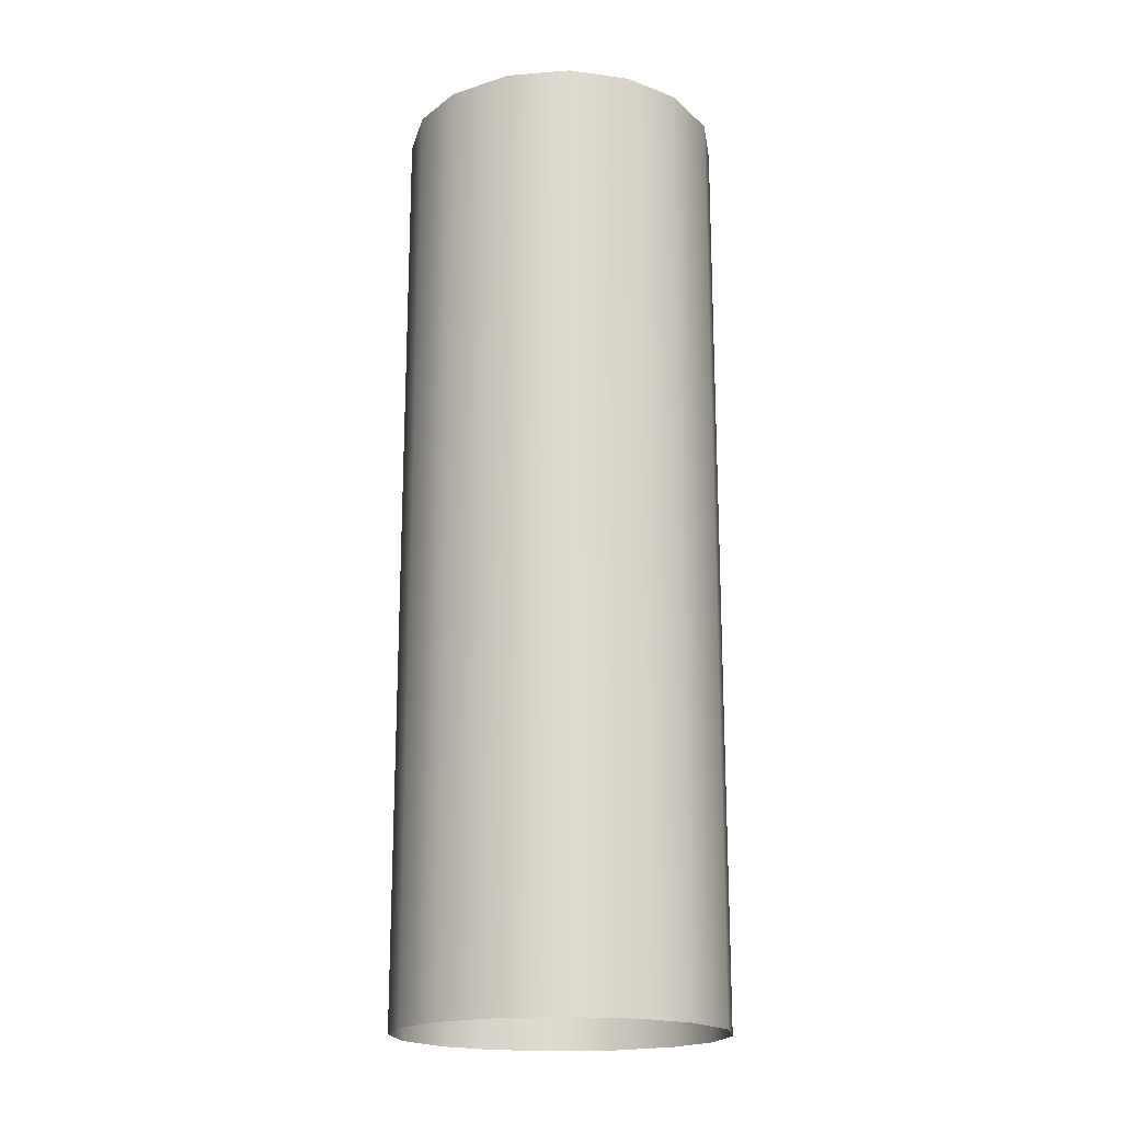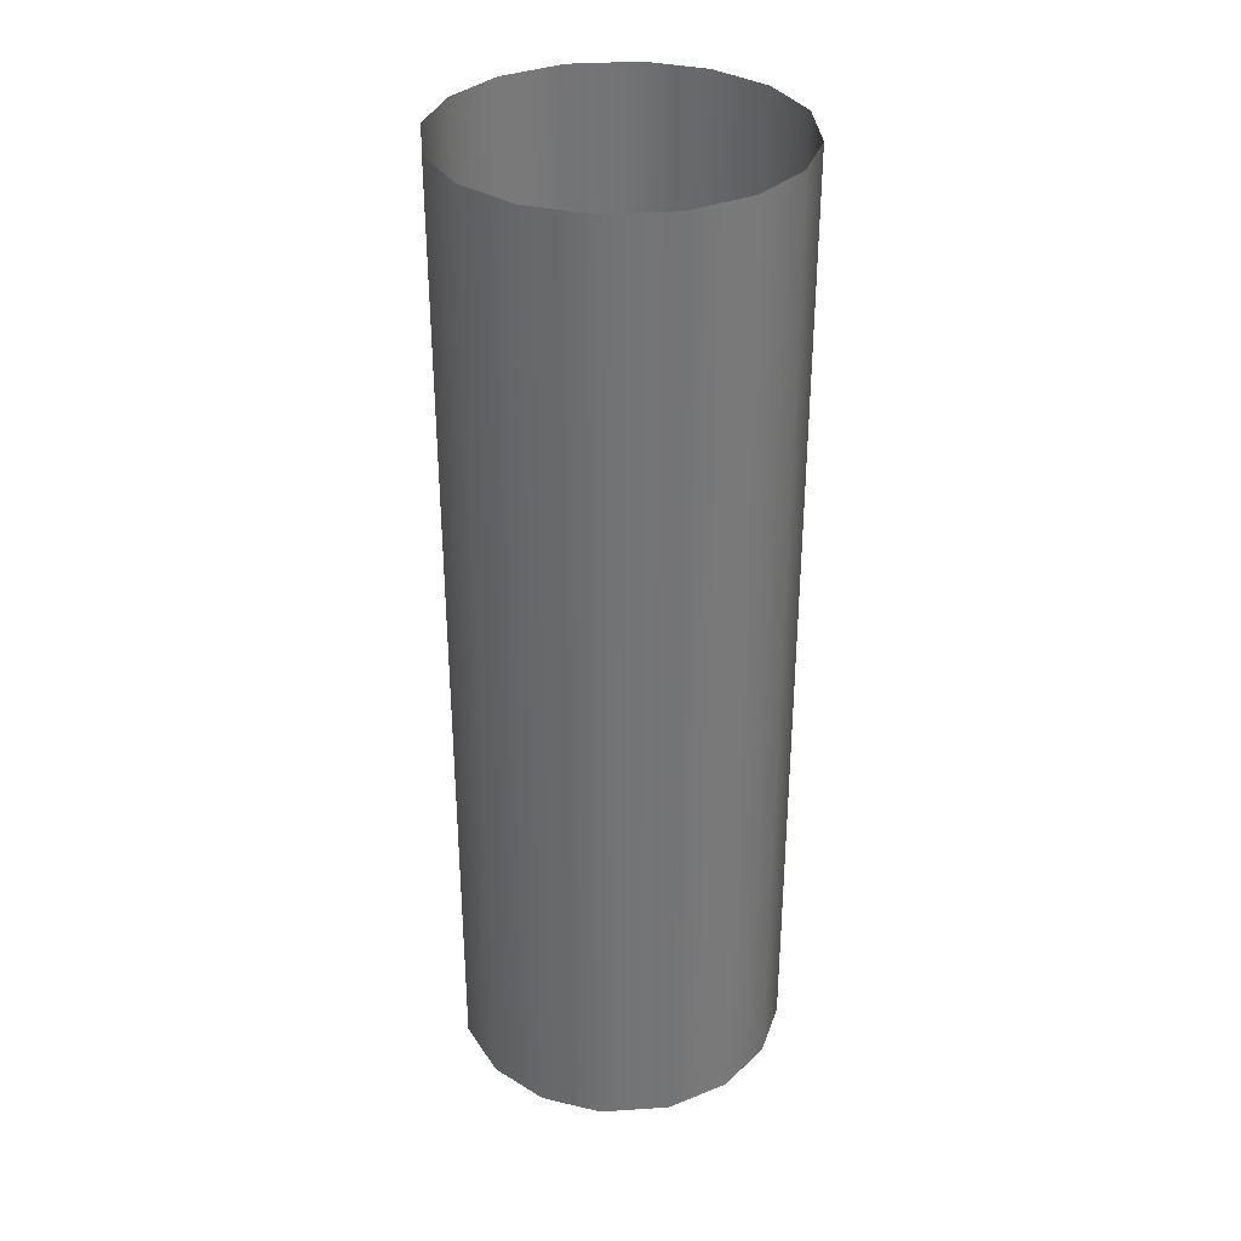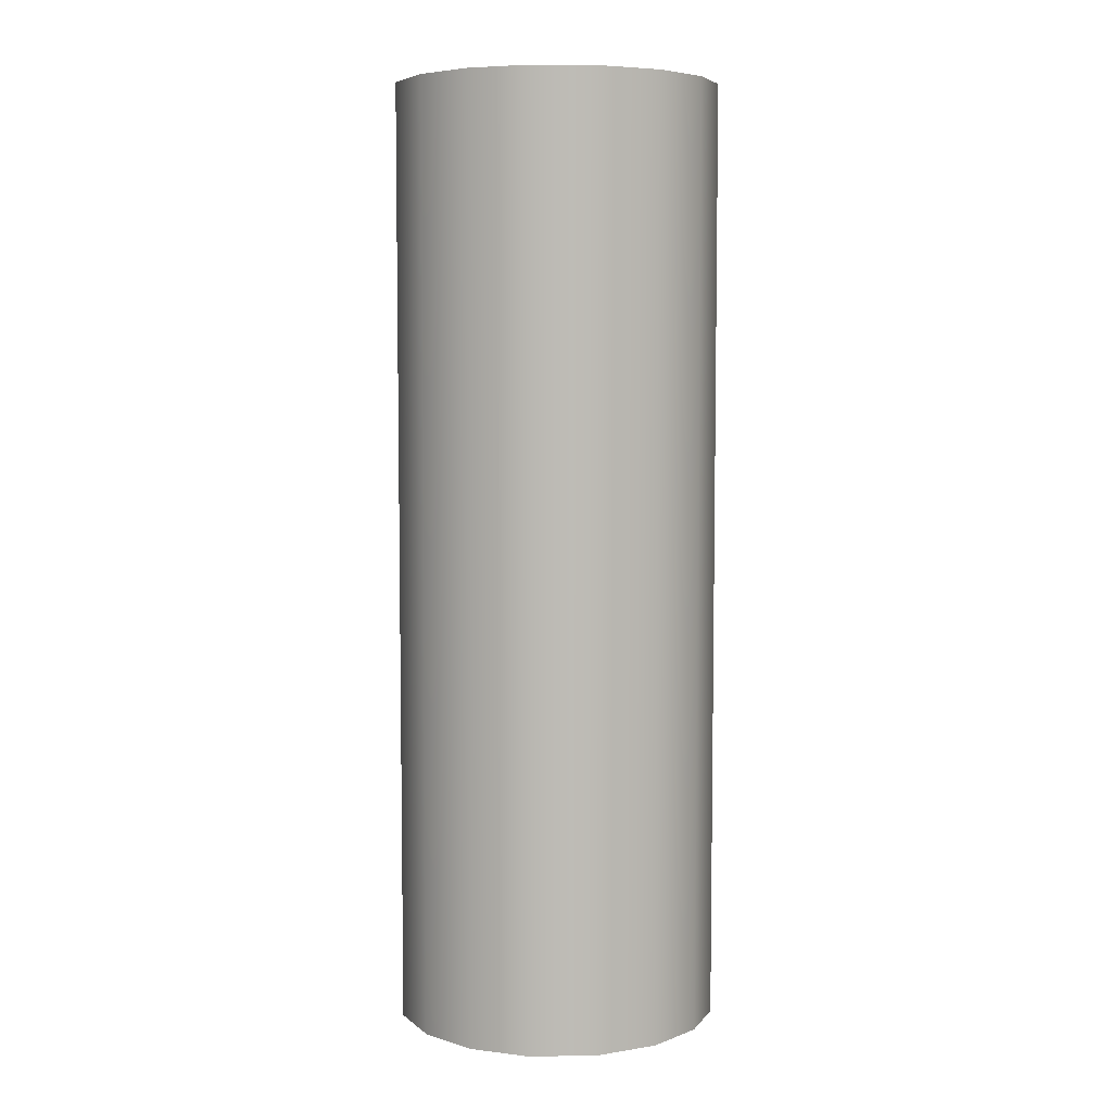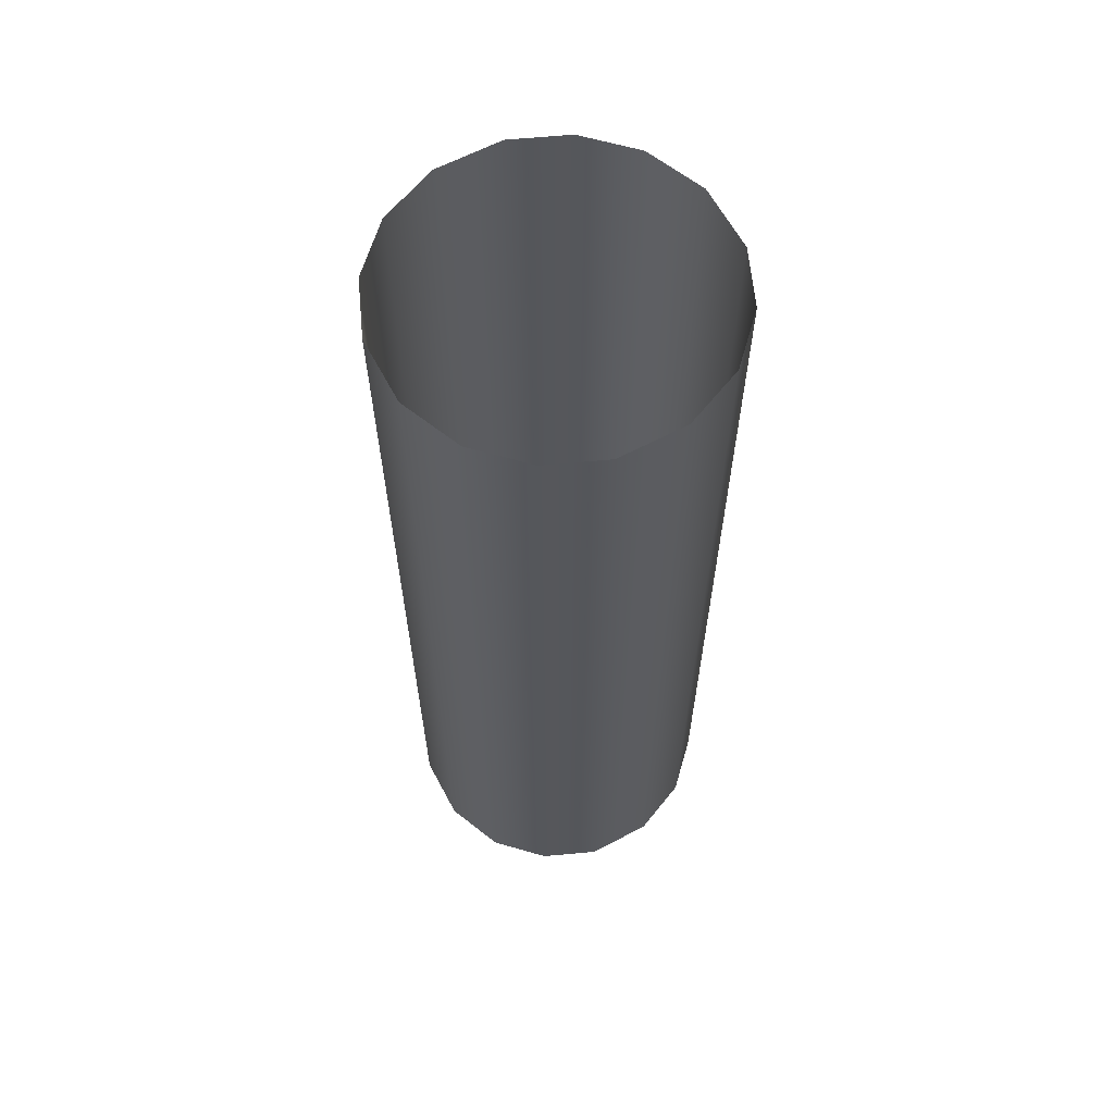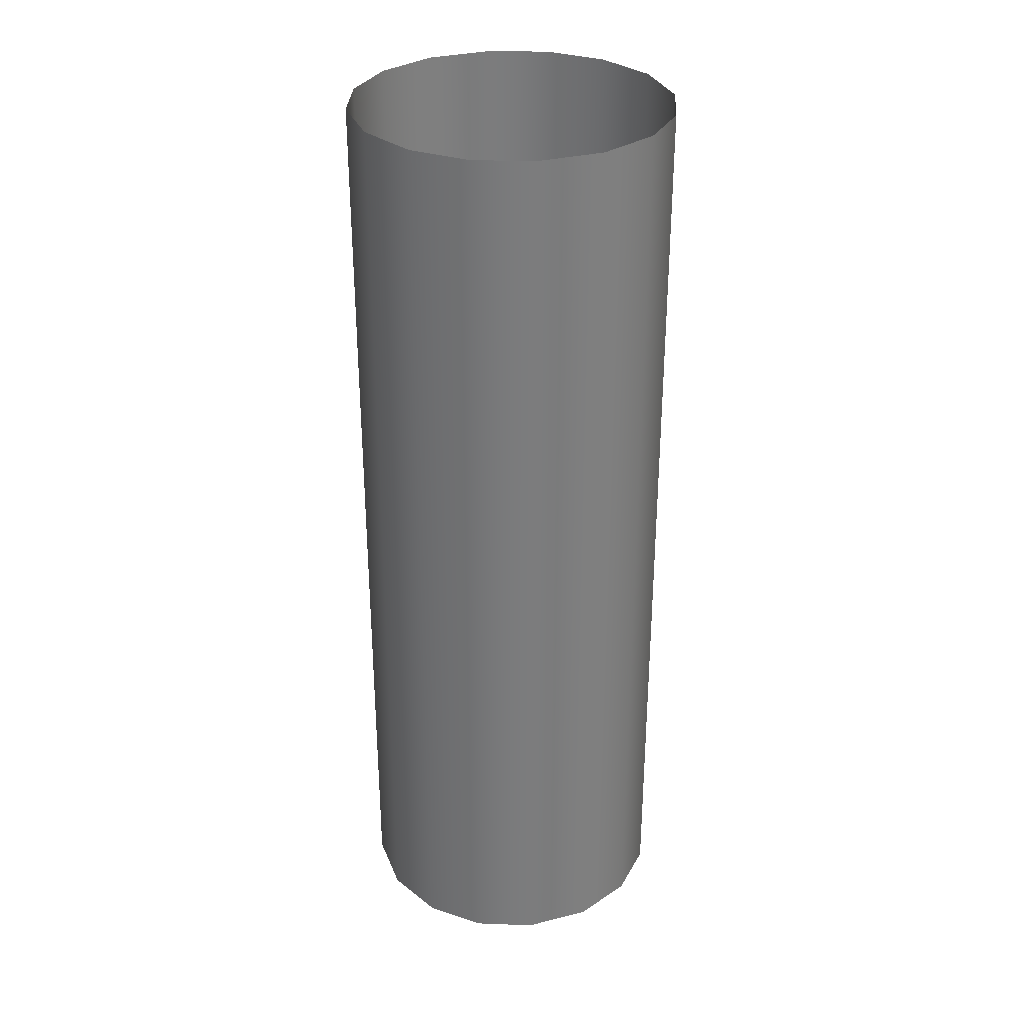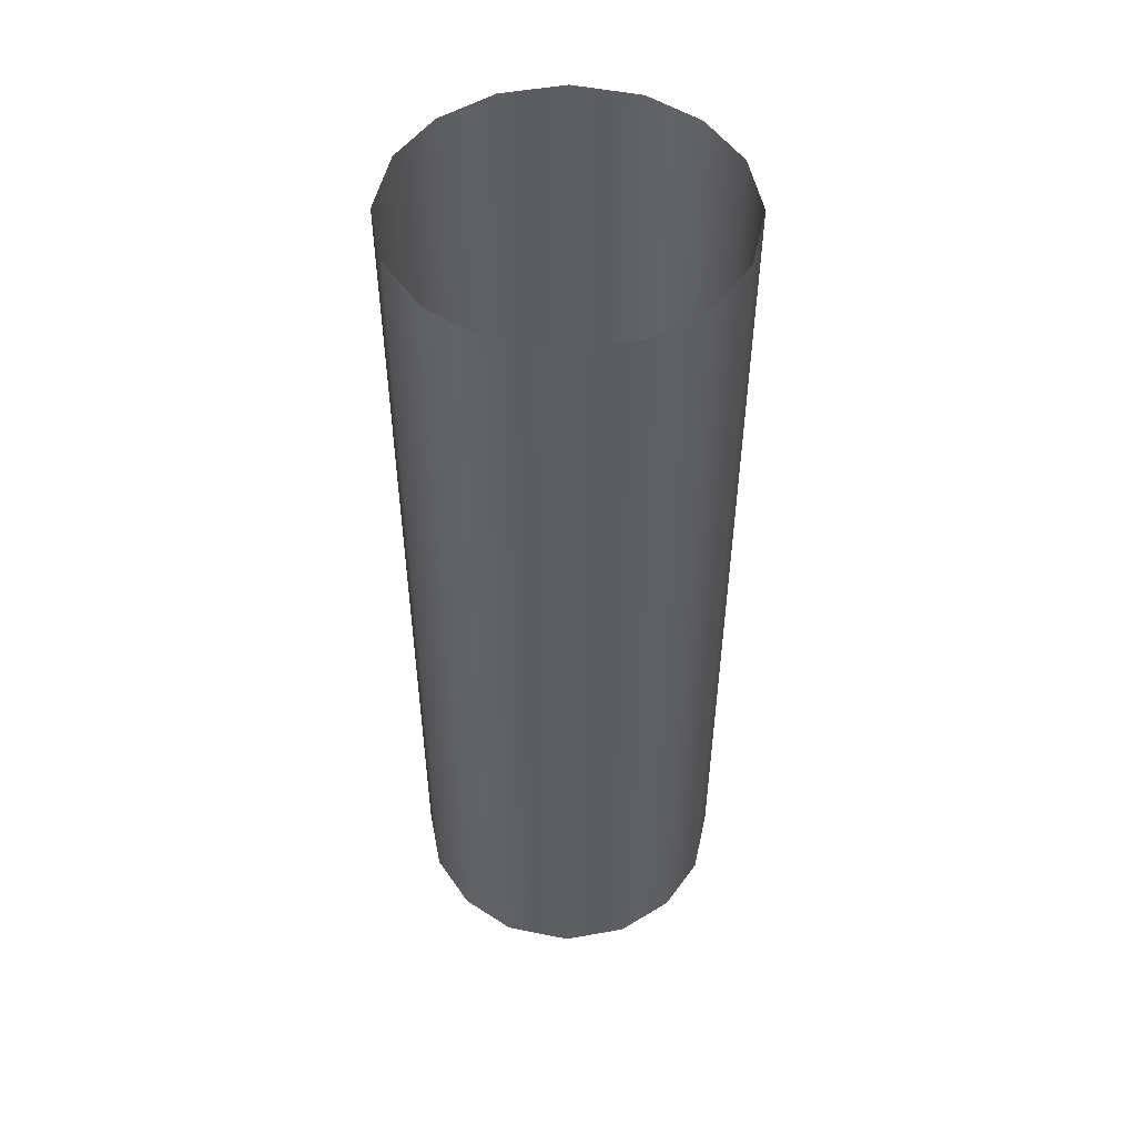
<metadata>
{"format":"obj","ext":"obj","renderer":"f3d","projection":"perspective","resolution":1024,"background":"white","views":[{"elev":-18.9,"azim":109.7,"up":"+Y"},{"elev":34.1,"azim":-107.0,"up":"+Y"},{"elev":6.0,"azim":-104.4,"up":"+Y"},{"elev":62.9,"azim":140.0,"up":"+Y"},{"elev":31.7,"azim":148.5,"up":"+Y"},{"elev":51.3,"azim":0.4,"up":"+Y"}]}
</metadata>
<code>
o Obj_000013_1/Obj_000013/mesh11/mesh11-geometry#mesh11-geometry
v 0.02591 -0.3935 0.1078
v 0.02752 -0.2742 0.1157
v 0.02752 -0.3935 0.1157
v 0.02591 -0.2742 0.1078
v 0.02575 -0.2742 0.1241
v 0.02157 -0.3935 0.1013
v 0.02575 -0.3935 0.1241
v 0.02157 -0.2742 0.1013
v 0.02143 -0.2742 0.1303
v 0.0153 -0.2742 0.09693
v 0.02143 -0.3935 0.1303
v 0.0153 -0.3935 0.09693
v 0.01493 -0.3935 0.1347
v 0.006968 -0.2742 0.09517
v 0.01493 -0.2742 0.1347
v 0.006968 -0.3935 0.09517
v 0.006968 -0.3935 0.1363
v -0.000996 -0.2742 0.09677
v 0.006968 -0.2742 0.1363
v -0.000996 -0.3935 0.09677
v -0.001364 -0.3935 0.1345
v -0.007493 -0.2742 0.1011
v -0.001364 -0.2742 0.1345
v -0.007493 -0.3935 0.1011
v -0.007634 -0.3935 0.1302
v -0.01182 -0.3935 0.1074
v -0.007634 -0.2742 0.1302
v -0.01182 -0.2742 0.1074
v -0.01198 -0.2742 0.1237
v -0.01358 -0.3935 0.1157
v -0.01198 -0.3935 0.1237
v -0.01358 -0.2742 0.1157
f 1 2 3
f 2 1 4
f 5 3 2
f 6 4 1
f 3 5 7
f 4 6 8
f 9 7 5
f 6 10 8
f 7 9 11
f 10 6 12
f 9 13 11
f 12 14 10
f 13 9 15
f 14 12 16
f 15 17 13
f 16 18 14
f 17 15 19
f 18 16 20
f 19 21 17
f 20 22 18
f 21 19 23
f 22 20 24
f 23 25 21
f 26 22 24
f 25 23 27
f 22 26 28
f 29 25 27
f 30 28 26
f 25 29 31
f 28 30 32
f 32 31 29
f 31 32 30
f 3 2 1
f 4 1 2
f 2 3 5
f 1 4 6
f 7 5 3
f 8 6 4
f 5 7 9
f 8 10 6
f 11 9 7
f 12 6 10
f 11 13 9
f 10 14 12
f 15 9 13
f 16 12 14
f 13 17 15
f 14 18 16
f 19 15 17
f 20 16 18
f 17 21 19
f 18 22 20
f 23 19 21
f 24 20 22
f 21 25 23
f 24 22 26
f 27 23 25
f 28 26 22
f 27 25 29
f 26 28 30
f 31 29 25
f 32 30 28
f 29 31 32
f 30 32 31

</code>
